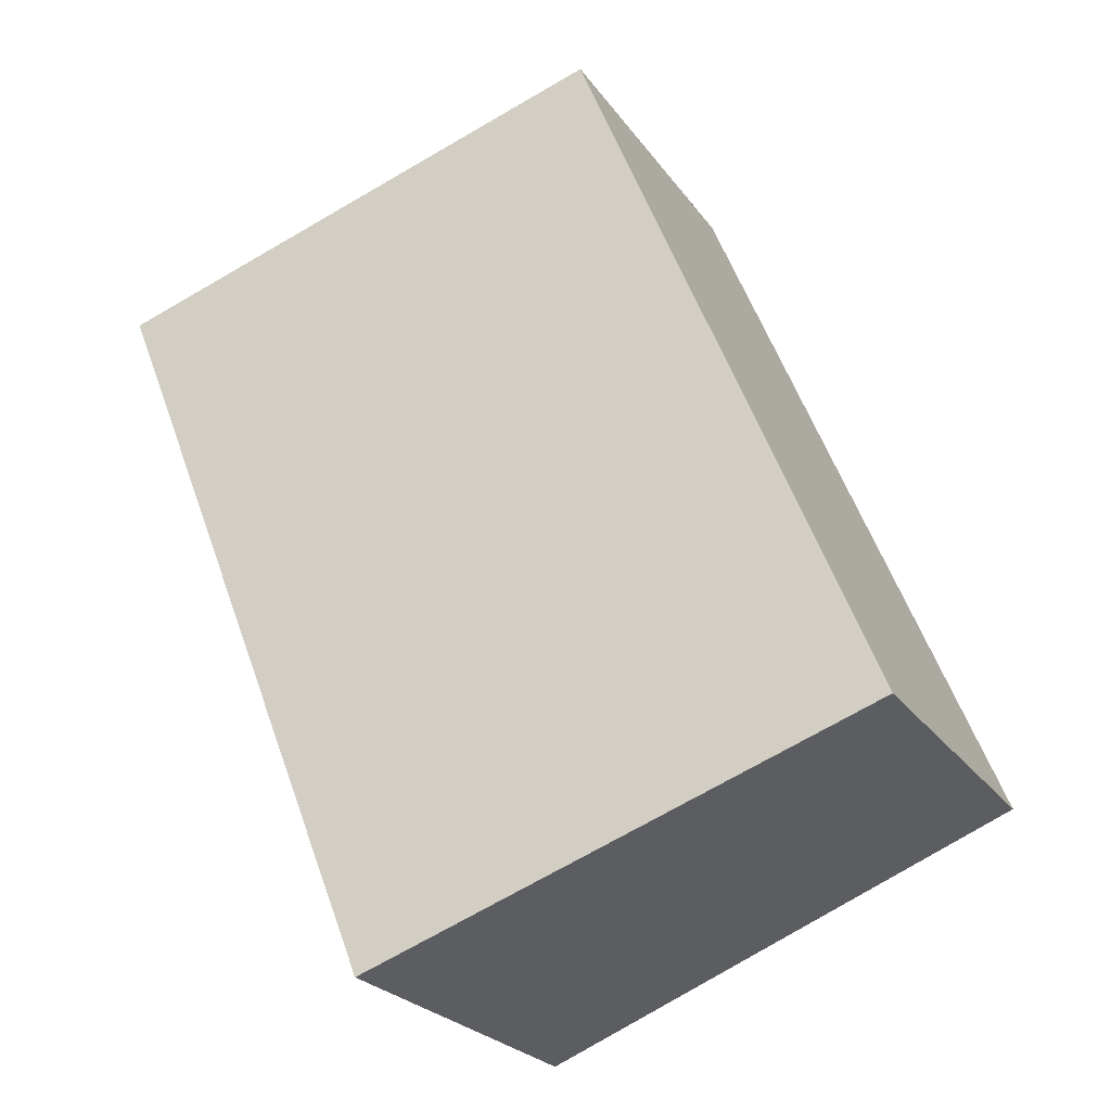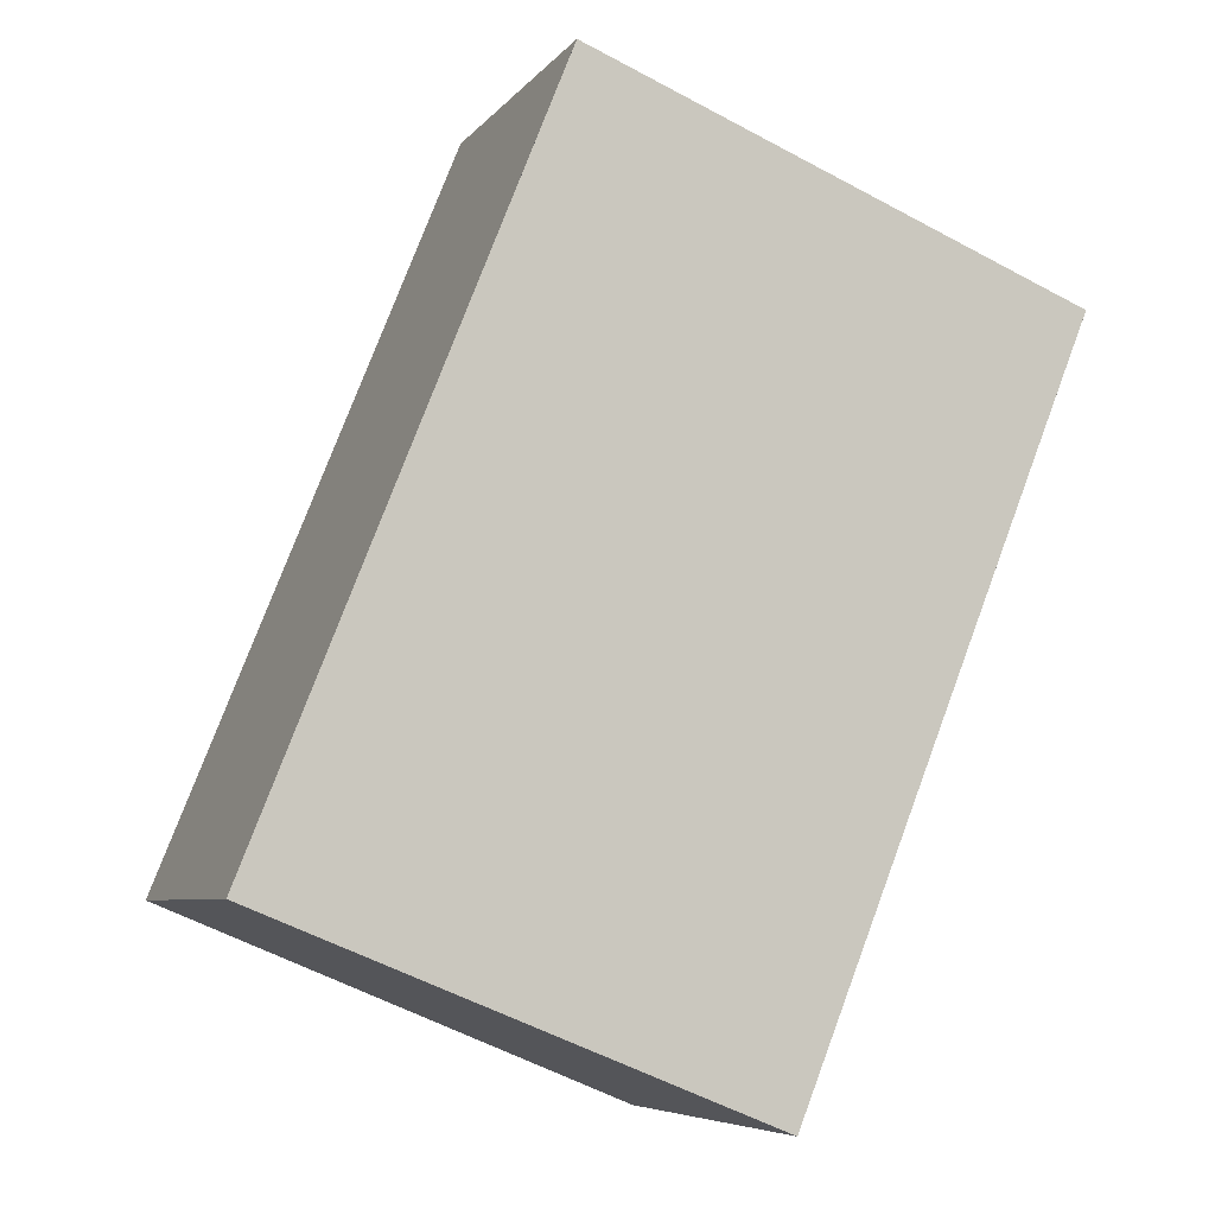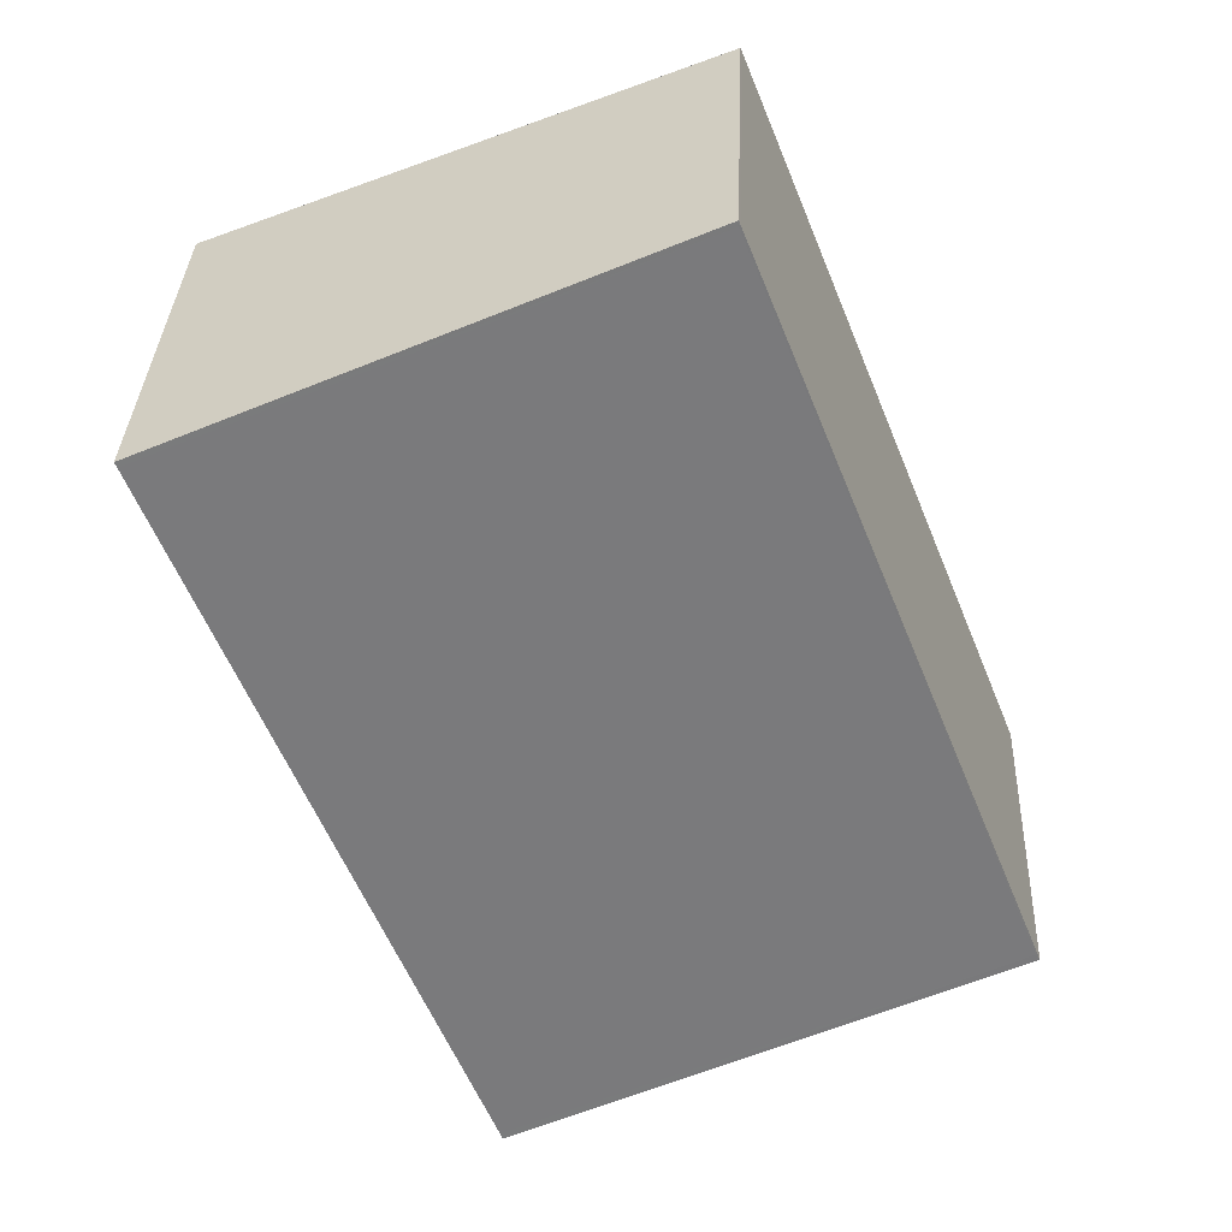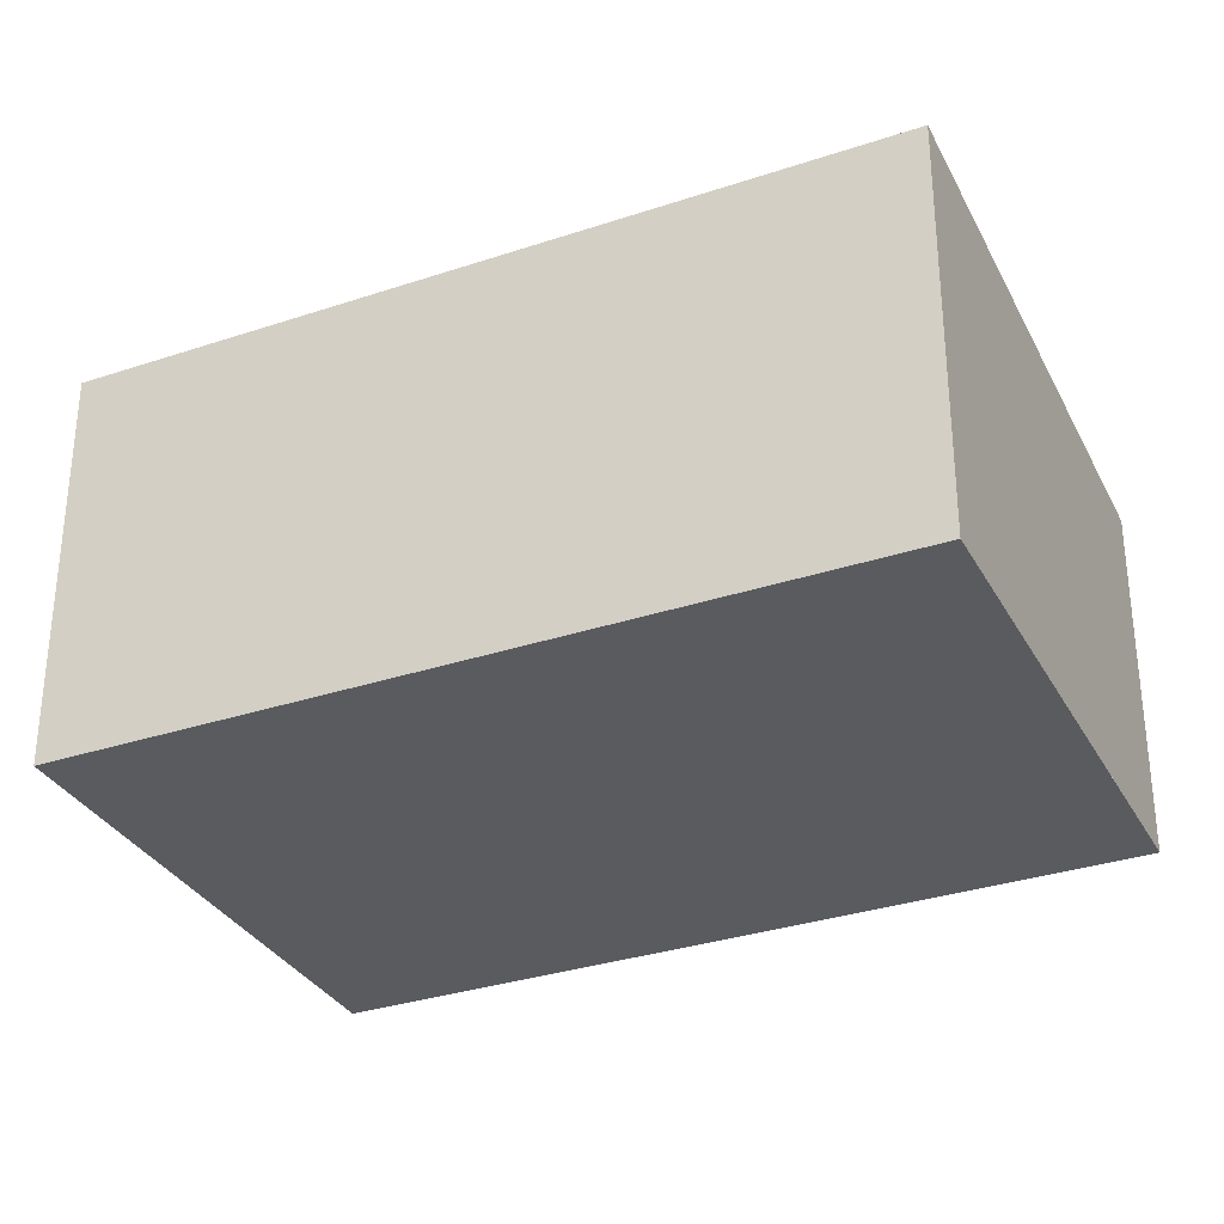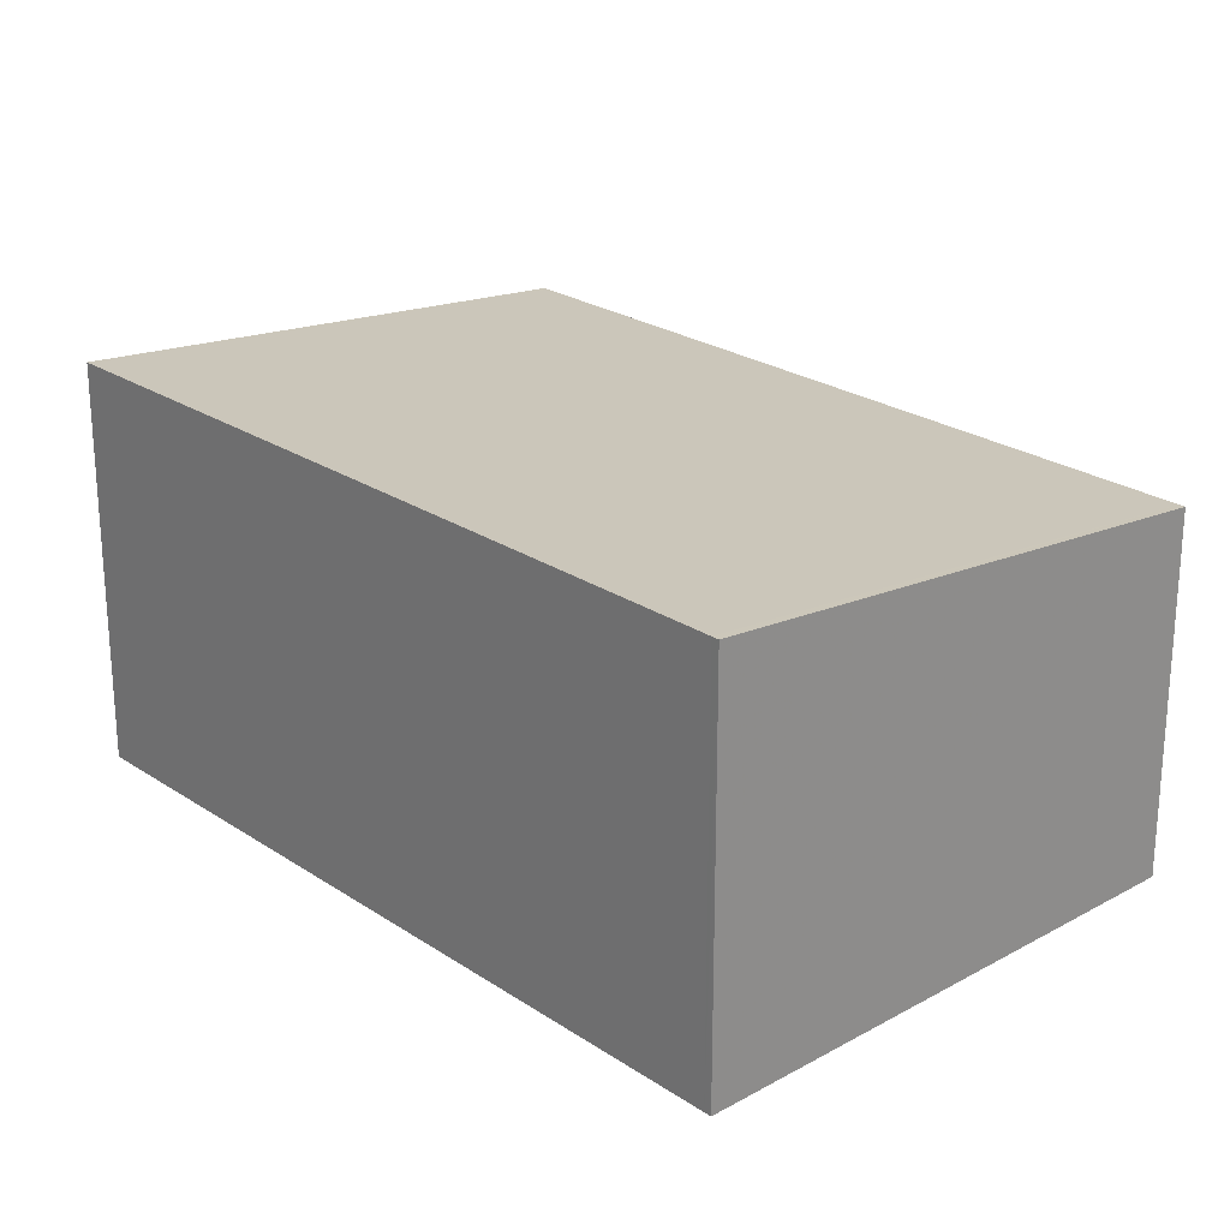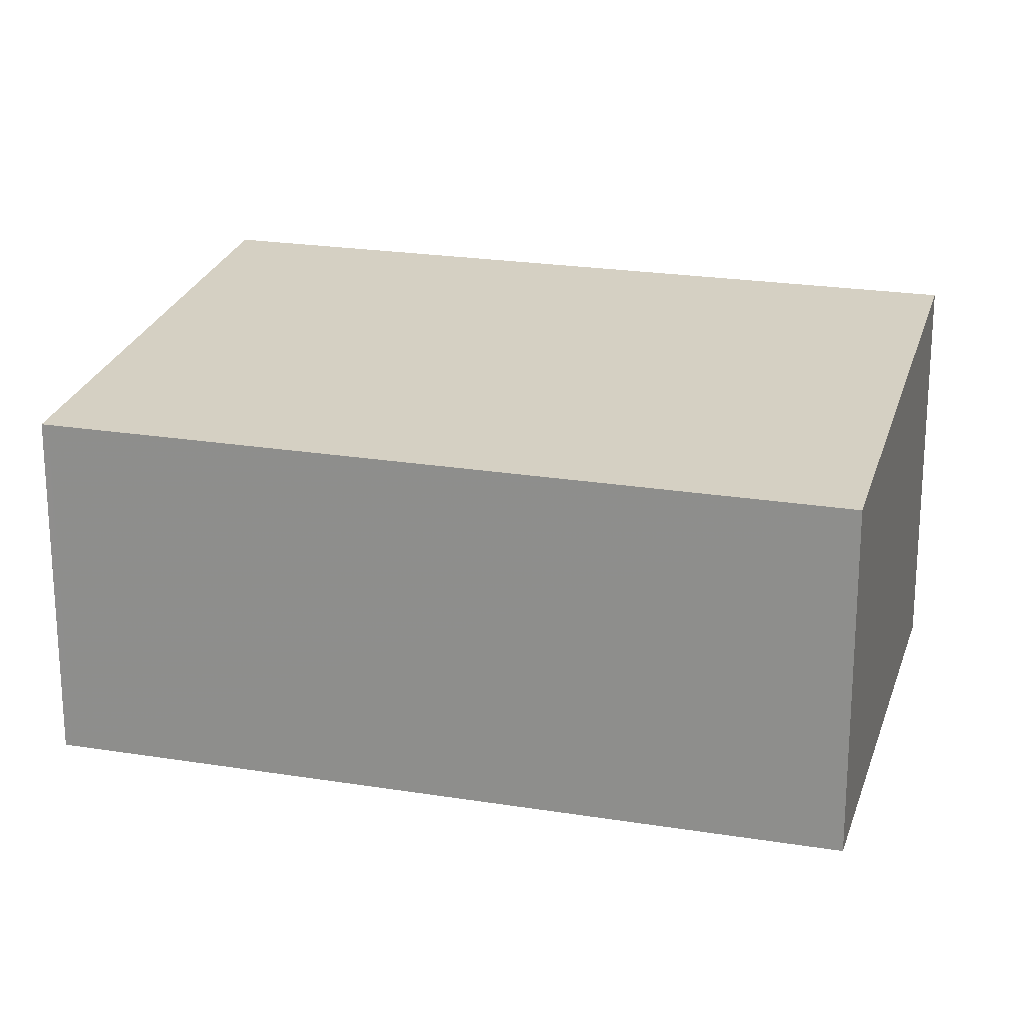
<metadata>
{"format":"obj","ext":"obj","renderer":"f3d","projection":"perspective","resolution":1024,"background":"white","views":[{"elev":-24.4,"azim":26.6,"up":"+Y"},{"elev":-6.4,"azim":159.8,"up":"+Y"},{"elev":34.2,"azim":2.4,"up":"+Y"},{"elev":-32.4,"azim":-43.4,"up":"+Z"},{"elev":24.5,"azim":-20.6,"up":"+Z"},{"elev":21.2,"azim":127.8,"up":"+Z"}]}
</metadata>
<code>
v -2220 -2568 2.379
v -2217 -2566 2.08
v -2215 -2571 2.106
v -2218 -2572 2.405
v -2217 -2566 2.08
v -2220 -2568 2.379
v -2217 -2566 2.081
v -2215 -2571 2.107
v -2217 -2566 2.081
v -2215 -2571 2.107
v -2215 -2571 2.106
v -2218 -2572 2.405
v -2217 -2566 2.081
v -2220 -2568 2.379
v -2220 -2568 0
v -2217 -2566 0
v -2217 -2566 2.08
v -2217 -2566 2.08
v -2217 -2566 0
v -2217 -2566 0
v -2215 -2571 2.107
v -2215 -2571 2.106
v -2215 -2571 4.441e-16
v -2215 -2571 0
v -2218 -2572 2.405
v -2218 -2572 2.405
v -2218 -2572 0
v -2218 -2572 4.441e-16
v -2215 -2571 2.106
v -2217 -2566 2.08
v -2217 -2566 0
v -2215 -2571 0
v -2220 -2568 2.379
v -2220 -2568 2.379
v -2220 -2568 0
v -2220 -2568 0
v -2218 -2572 2.405
v -2215 -2571 2.107
v -2215 -2571 0
v -2218 -2572 0
v -2217 -2566 2.08
v -2217 -2566 2.081
v -2217 -2566 0
v -2217 -2566 0
v -2215 -2571 2.106
v -2215 -2571 2.106
v -2215 -2571 0
v -2215 -2571 4.441e-16
v -2220 -2568 2.379
v -2218 -2572 2.405
v -2218 -2572 4.441e-16
v -2220 -2568 0
v -2220 -2568 0
v -2217 -2566 0
v -2215 -2571 0
v -2218 -2572 0
f 7 6 1 9
f 10 8 4 12
f 11 3 8 10
f 9 2 5 7
f 10 7 5 11
f 12 6 7 10
f 14 15 16 13
f 18 19 20 17
f 22 23 24 21
f 26 27 28 25
f 30 31 32 29
f 34 35 36 33
f 38 39 40 37
f 42 43 44 41
f 46 47 48 45
f 50 51 52 49
f 54 55 56 53

</code>
